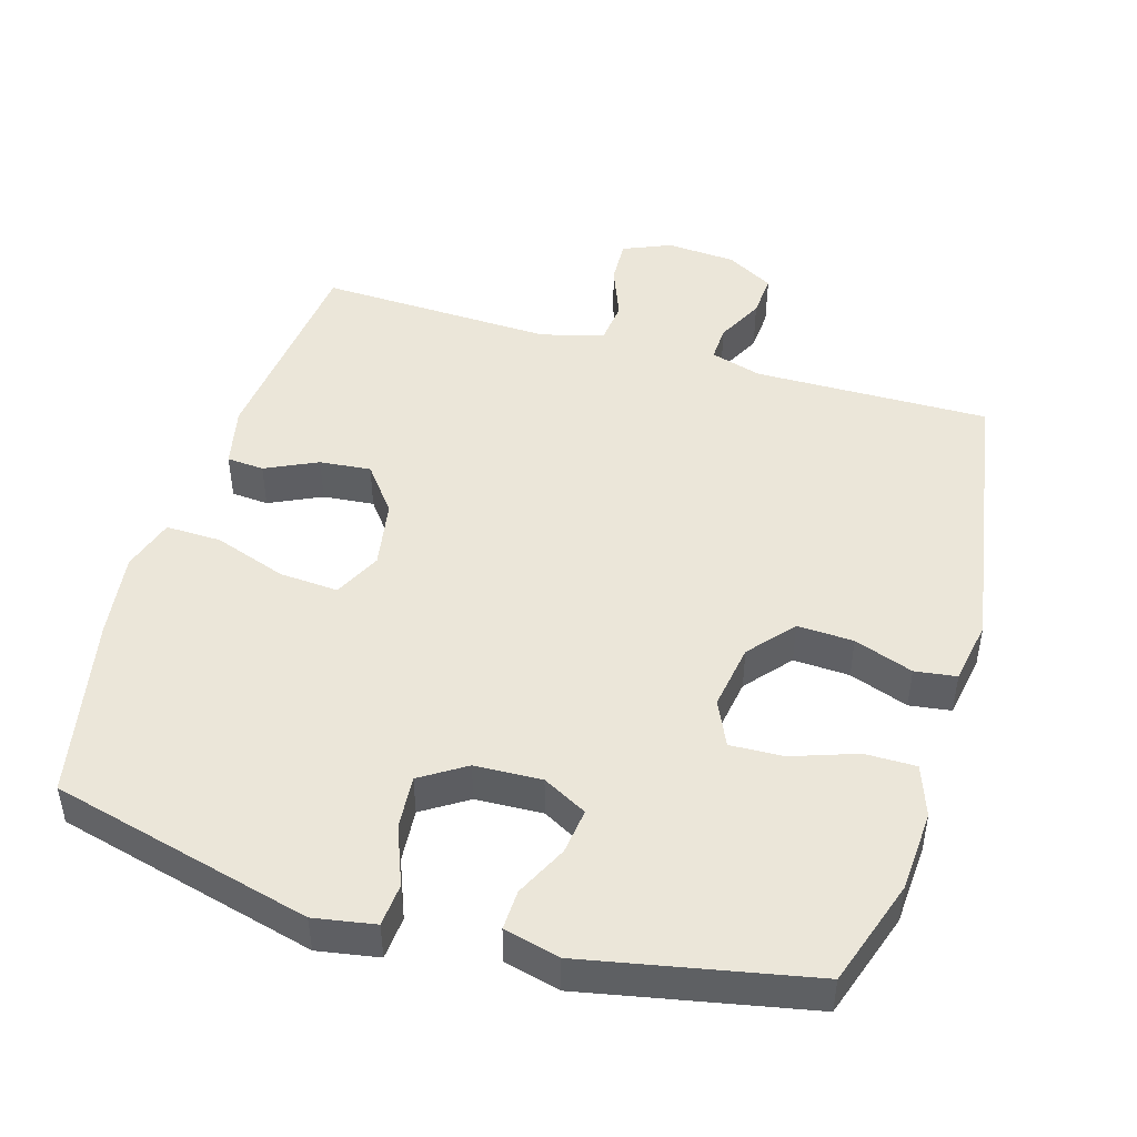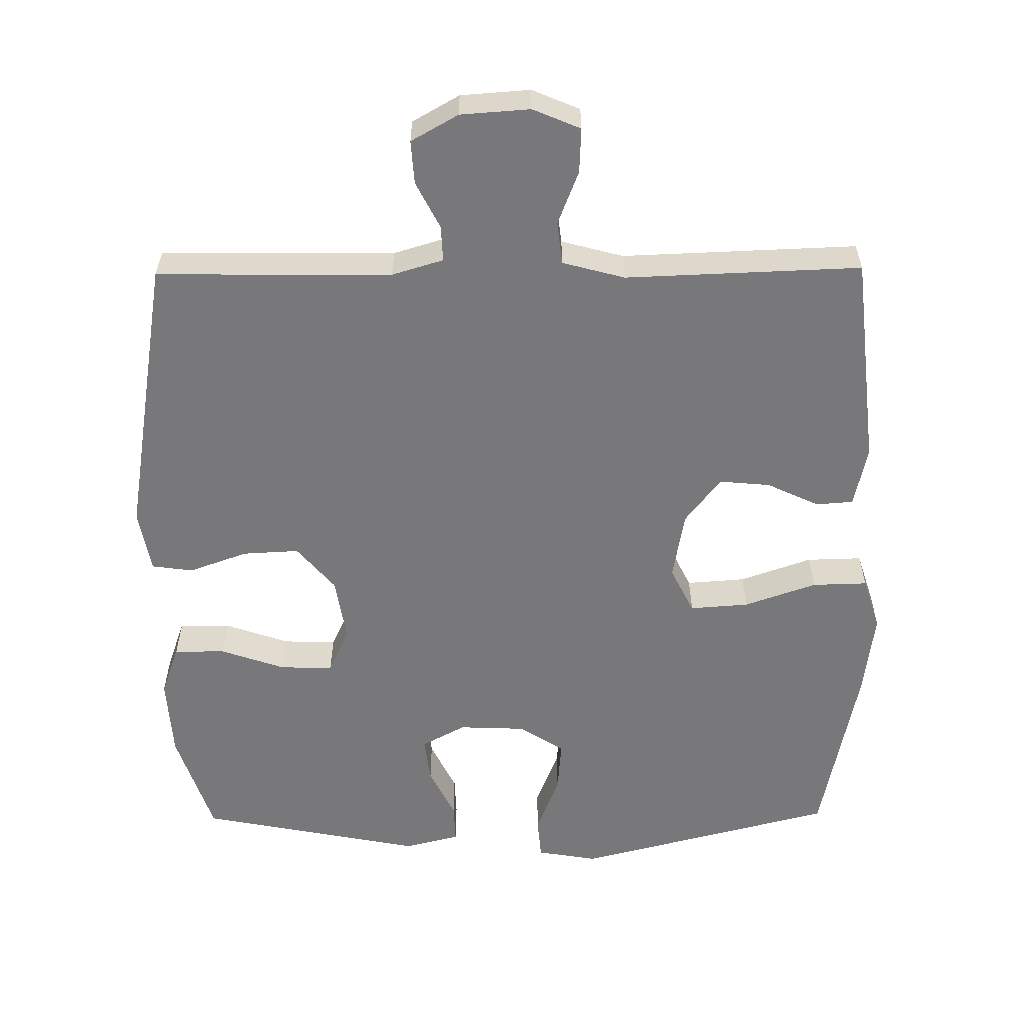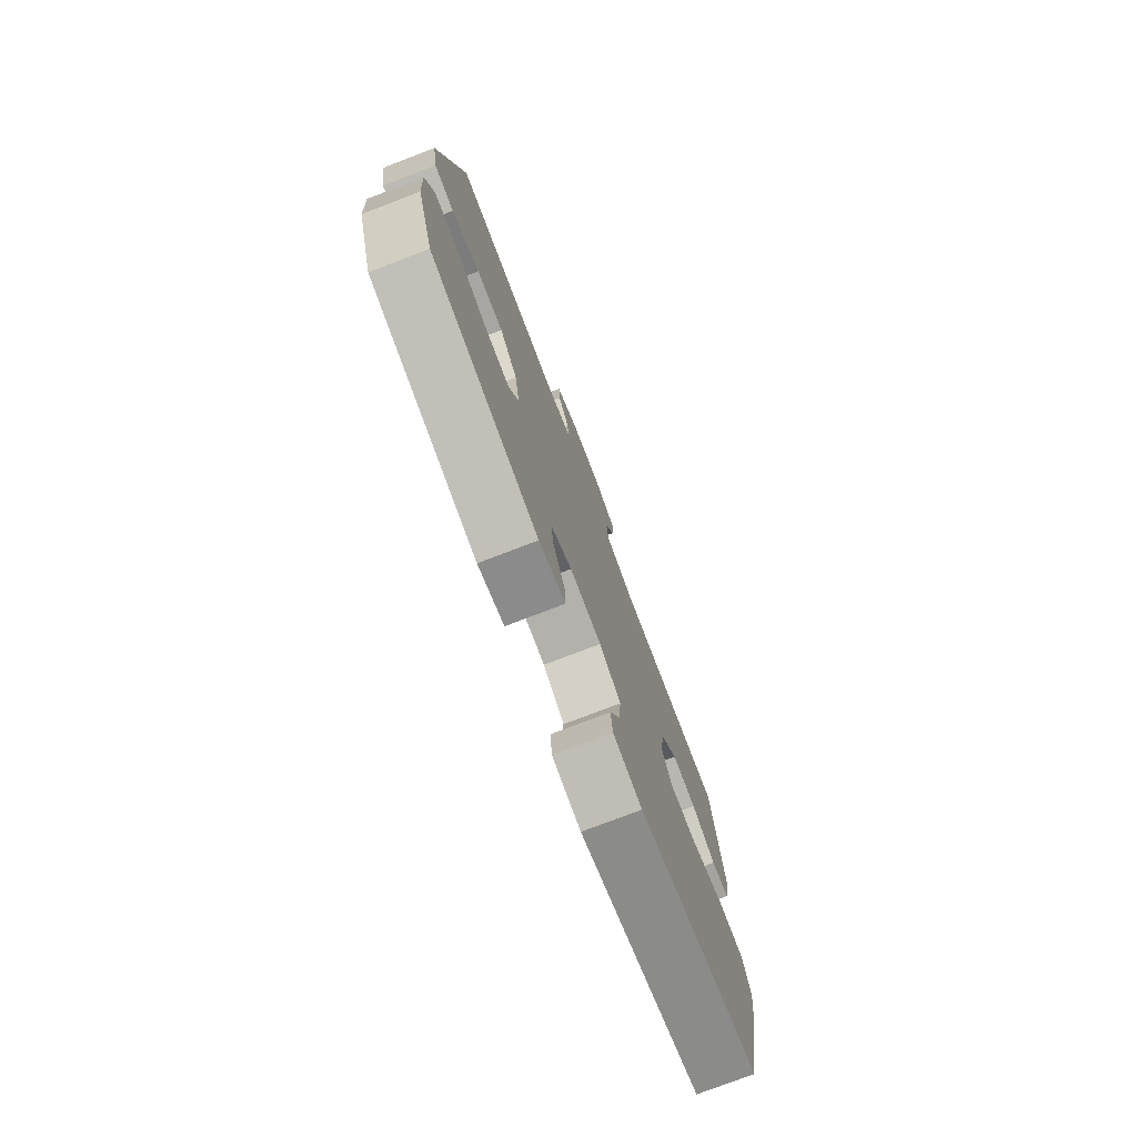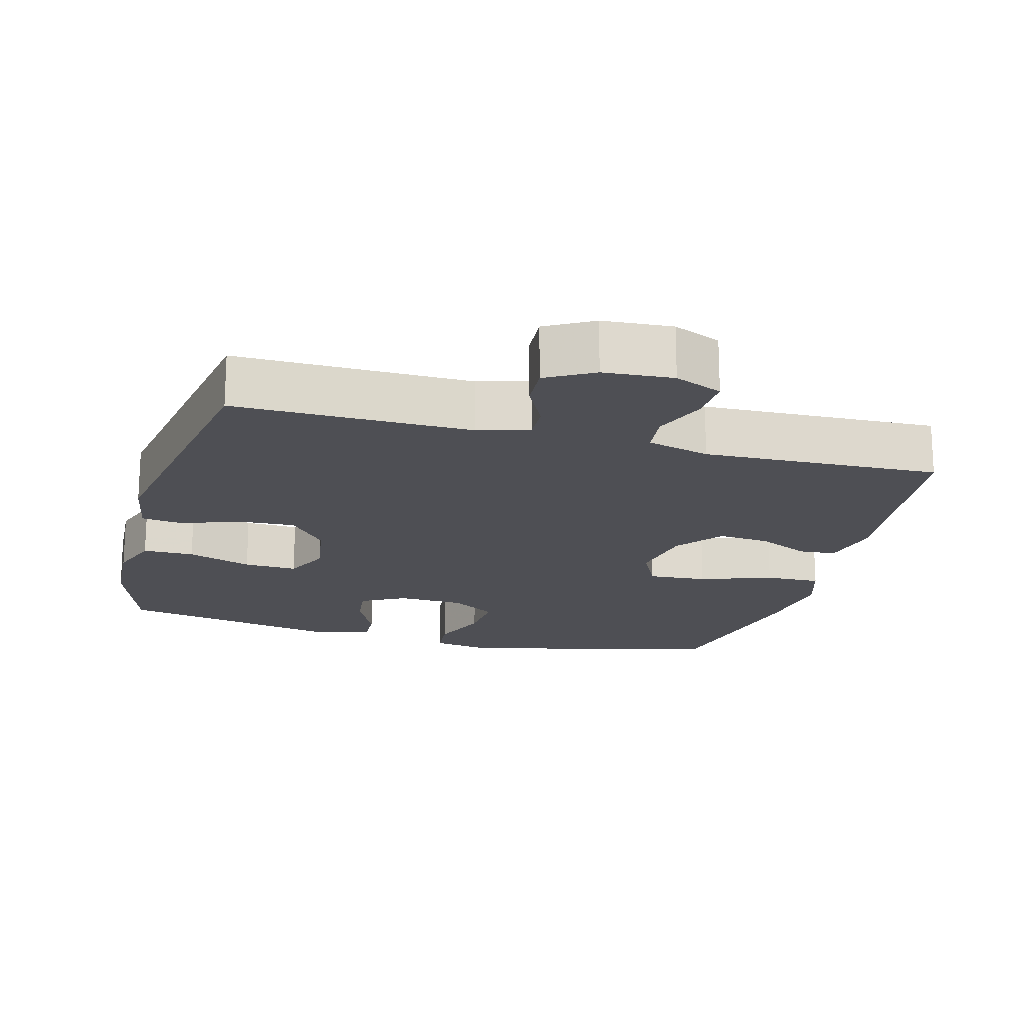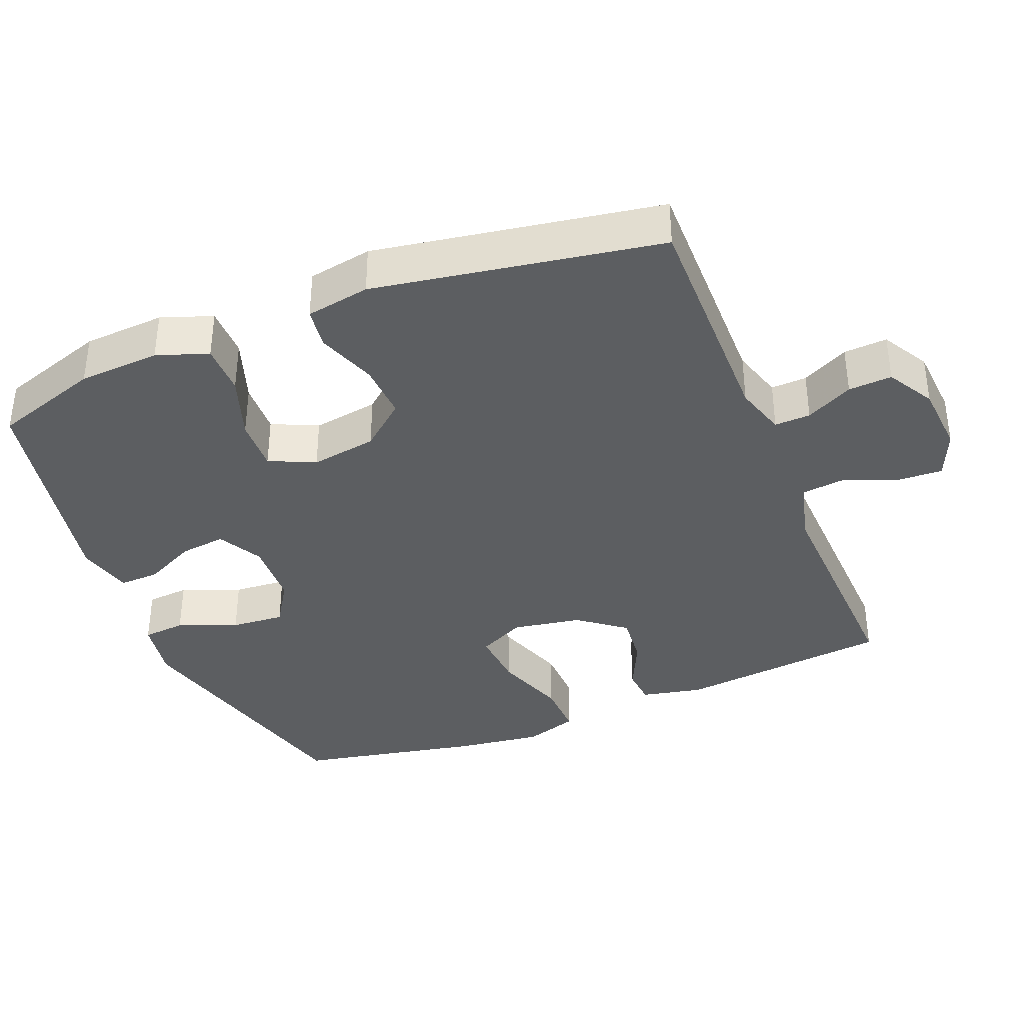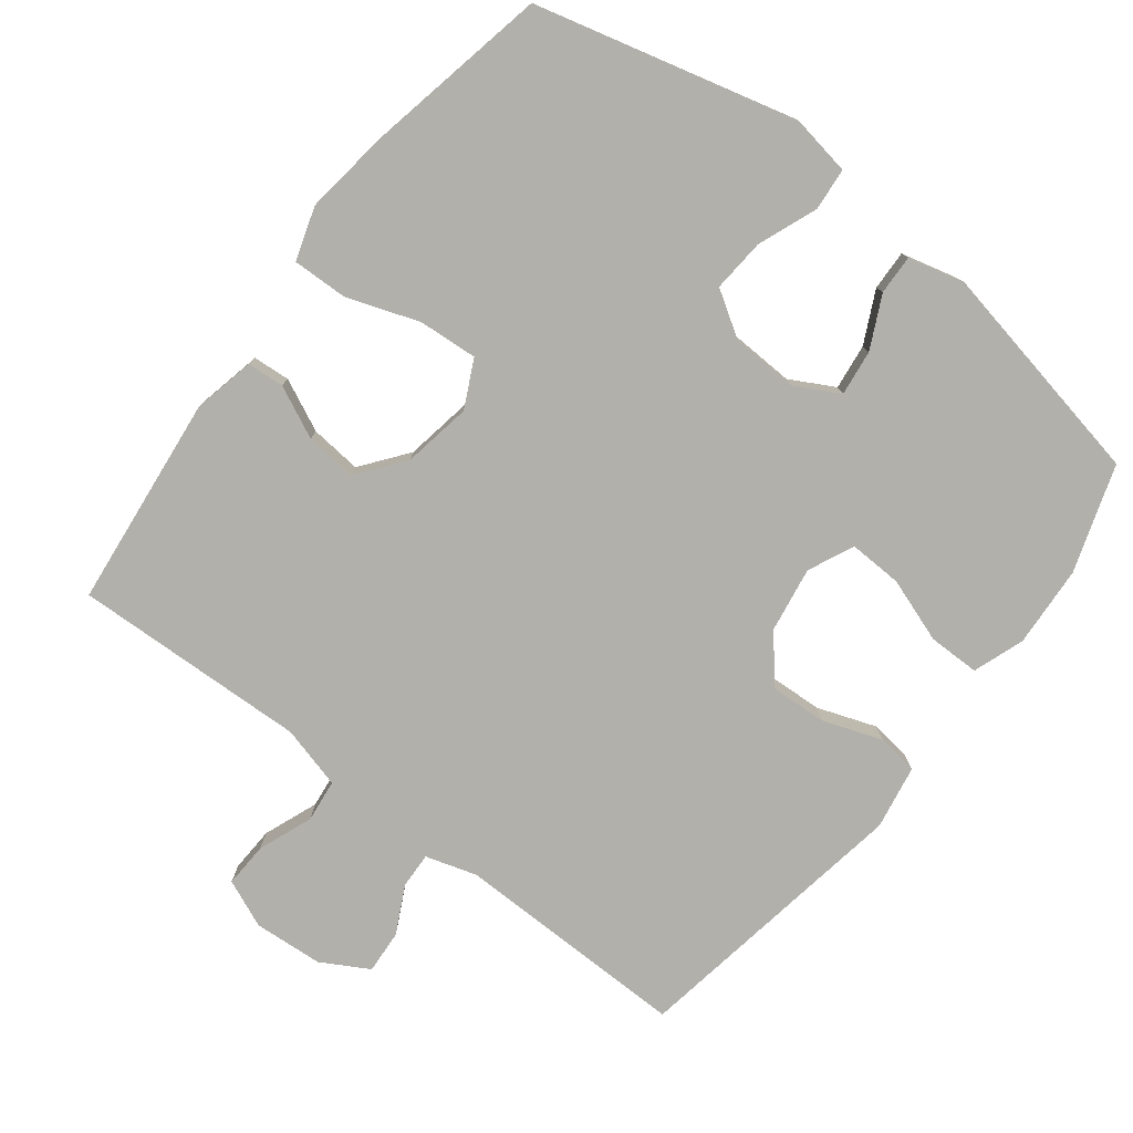
<metadata>
{"format":"obj","ext":"obj","renderer":"f3d","projection":"perspective","resolution":1024,"background":"white","views":[{"elev":47.1,"azim":-163.5,"up":"+Y"},{"elev":-57.6,"azim":0.6,"up":"+Y"},{"elev":-76.8,"azim":-69.1,"up":"+Z"},{"elev":-18.4,"azim":-15.1,"up":"+Y"},{"elev":-37.3,"azim":-68.0,"up":"+Y"},{"elev":-78.5,"azim":142.4,"up":"+Y"}]}
</metadata>
<code>
v -0.5 0.07 -0.5
v -0.55 0.07 -0.348
v -0.557 0.07 -0.232
v -0.531 0.07 -0.159
v -0.458 0.07 -0.159
v -0.366 0.07 -0.191
v -0.29 0.07 -0.194
v -0.26 0.07 -0.129
v -0.275 0.07 -0.035
v -0.329 0.07 0.029
v -0.409 0.07 0.025
v -0.493 0.07 -0.005
v -0.552 0.07 0.003
v -0.568 0.07 0.094
v -0.5 0.07 0.5
v -0.165 0.07 0.496
v -0.092 0.07 0.518
v -0.094 0.07 0.569
v -0.128 0.07 0.636
v -0.132 0.07 0.698
v -0.065 0.07 0.736
v 0.034 0.07 0.743
v 0.102 0.07 0.714
v 0.099 0.07 0.65
v 0.069 0.07 0.573
v 0.076 0.07 0.512
v 0.165 0.07 0.488
v 0.5 0.07 0.5
v 0.533 0.07 0.196
v 0.514 0.07 0.109
v 0.461 0.07 0.105
v 0.387 0.07 0.14
v 0.314 0.07 0.147
v 0.263 0.07 0.081
v 0.246 0.07 -0.017
v 0.279 0.07 -0.084
v 0.363 0.07 -0.078
v 0.466 0.07 -0.042
v 0.545 0.07 -0.04
v 0.569 0.07 -0.116
v 0.553 0.07 -0.238
v 0.5 0.07 -0.5
v 0.129 0.07 -0.595
v 0.042 0.07 -0.58
v 0.037 0.07 -0.519
v 0.07 0.07 -0.435
v 0.076 0.07 -0.359
v 0.012 0.07 -0.318
v -0.083 0.07 -0.314
v -0.146 0.07 -0.348
v -0.138 0.07 -0.413
v -0.102 0.07 -0.487
v -0.1 0.07 -0.544
v -0.179 0.07 -0.564
v -0.5 0 -0.5
v -0.55 0 -0.348
v -0.557 0 -0.232
v -0.531 0 -0.159
v -0.458 0 -0.159
v -0.366 0 -0.191
v -0.29 0 -0.194
v -0.26 0 -0.129
v -0.275 0 -0.035
v -0.329 0 0.029
v -0.409 0 0.025
v -0.493 0 -0.005
v -0.552 0 0.003
v -0.568 0 0.094
v -0.5 0 0.5
v -0.165 0 0.496
v -0.092 0 0.518
v -0.094 0 0.569
v -0.128 0 0.636
v -0.132 0 0.698
v -0.065 0 0.736
v 0.034 0 0.743
v 0.102 0 0.714
v 0.099 0 0.65
v 0.069 0 0.573
v 0.076 0 0.512
v 0.165 0 0.488
v 0.5 0 0.5
v 0.533 0 0.196
v 0.514 0 0.109
v 0.461 0 0.105
v 0.387 0 0.14
v 0.314 0 0.147
v 0.263 0 0.081
v 0.246 0 -0.017
v 0.279 0 -0.084
v 0.363 0 -0.078
v 0.466 0 -0.042
v 0.545 0 -0.04
v 0.569 0 -0.116
v 0.553 0 -0.238
v 0.5 0 -0.5
v 0.129 0 -0.595
v 0.042 0 -0.58
v 0.037 0 -0.519
v 0.07 0 -0.435
v 0.076 0 -0.359
v 0.012 0 -0.318
v -0.083 0 -0.314
v -0.146 0 -0.348
v -0.138 0 -0.413
v -0.102 0 -0.487
v -0.1 0 -0.544
v -0.179 0 -0.564
f 51 52 53 54
f 50 51 54 1
f 49 50 1 2
f 43 44 45 46
f 43 46 47
f 42 43 47
f 41 42 47 48
f 37 38 39 40
f 36 37 40 41
f 29 30 31 32
f 27 28 29 32
f 26 27 32 33
f 22 23 24 25
f 22 25 26
f 21 22 26
f 18 19 20 21
f 17 18 21 26
f 16 17 26 33
f 11 12 13 14
f 10 11 14 15
f 9 10 15 16
f 3 4 5 6
f 49 2 3 6
f 49 6 7
f 36 41 48 49
f 35 36 49 7
f 34 35 7 8
f 16 33 34
f 8 9 16 34
f 108 107 106 105
f 55 108 105 104
f 56 55 104 103
f 100 99 98 97
f 101 100 97
f 101 97 96
f 102 101 96 95
f 94 93 92 91
f 95 94 91 90
f 86 85 84 83
f 86 83 82 81
f 87 86 81 80
f 79 78 77 76
f 80 79 76
f 80 76 75
f 75 74 73 72
f 80 75 72 71
f 87 80 71 70
f 68 67 66 65
f 69 68 65 64
f 70 69 64 63
f 60 59 58 57
f 60 57 56 103
f 61 60 103
f 103 102 95 90
f 61 103 90 89
f 62 61 89 88
f 88 87 70
f 88 70 63 62
f 1 55 56 2
f 2 56 57 3
f 3 57 58 4
f 4 58 59 5
f 5 59 60 6
f 6 60 61 7
f 7 61 62 8
f 8 62 63 9
f 9 63 64 10
f 10 64 65 11
f 11 65 66 12
f 12 66 67 13
f 13 67 68 14
f 14 68 69 15
f 15 69 70 16
f 16 70 71 17
f 17 71 72 18
f 18 72 73 19
f 19 73 74 20
f 20 74 75 21
f 21 75 76 22
f 22 76 77 23
f 23 77 78 24
f 24 78 79 25
f 25 79 80 26
f 26 80 81 27
f 27 81 82 28
f 28 82 83 29
f 29 83 84 30
f 30 84 85 31
f 31 85 86 32
f 32 86 87 33
f 33 87 88 34
f 34 88 89 35
f 35 89 90 36
f 36 90 91 37
f 37 91 92 38
f 38 92 93 39
f 39 93 94 40
f 40 94 95 41
f 41 95 96 42
f 42 96 97 43
f 43 97 98 44
f 44 98 99 45
f 45 99 100 46
f 46 100 101 47
f 47 101 102 48
f 48 102 103 49
f 49 103 104 50
f 50 104 105 51
f 51 105 106 52
f 52 106 107 53
f 53 107 108 54
f 54 108 55 1

</code>
